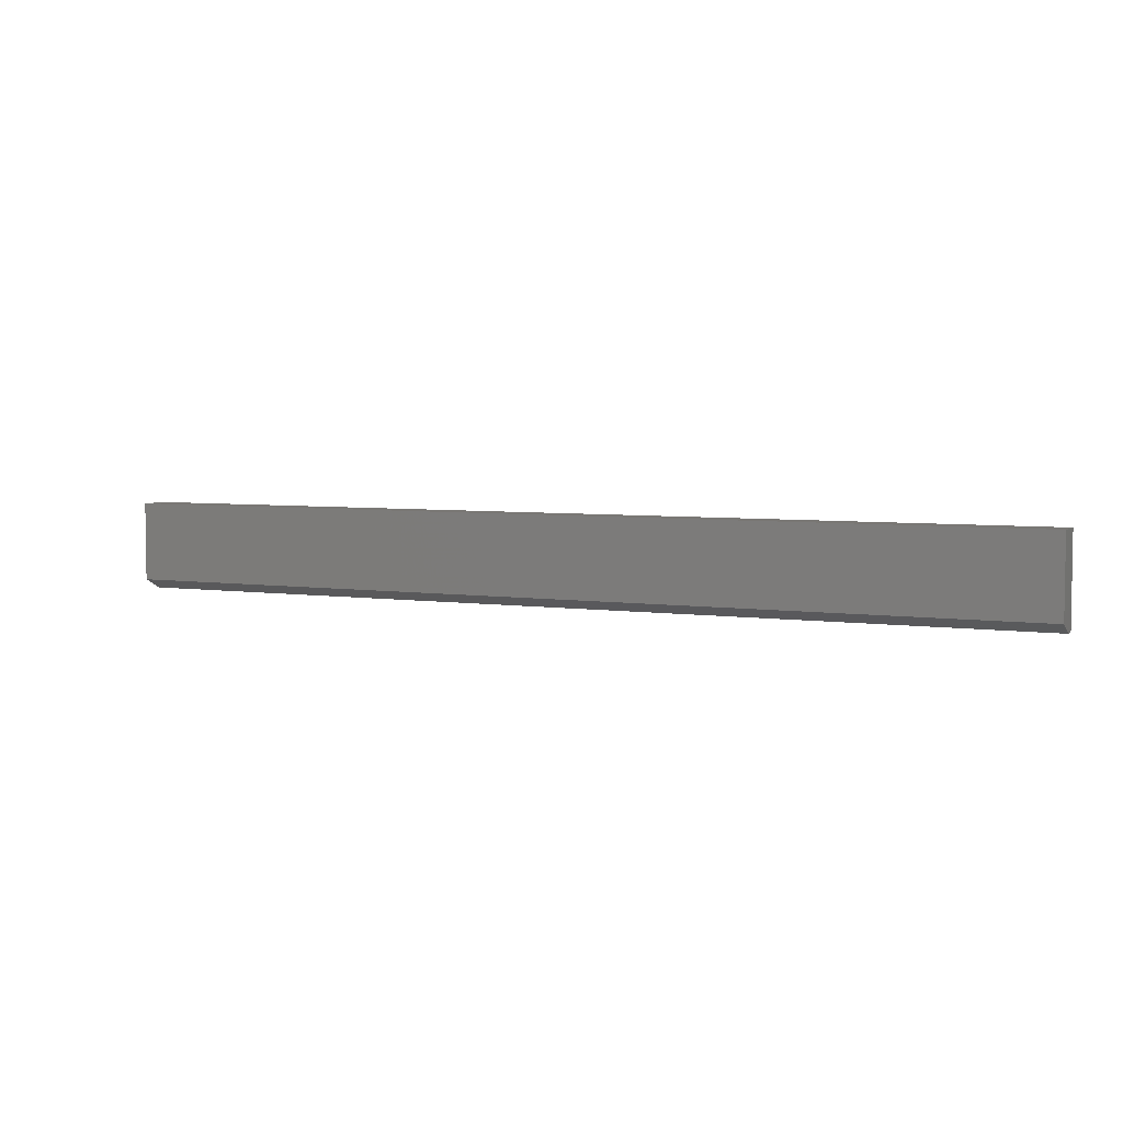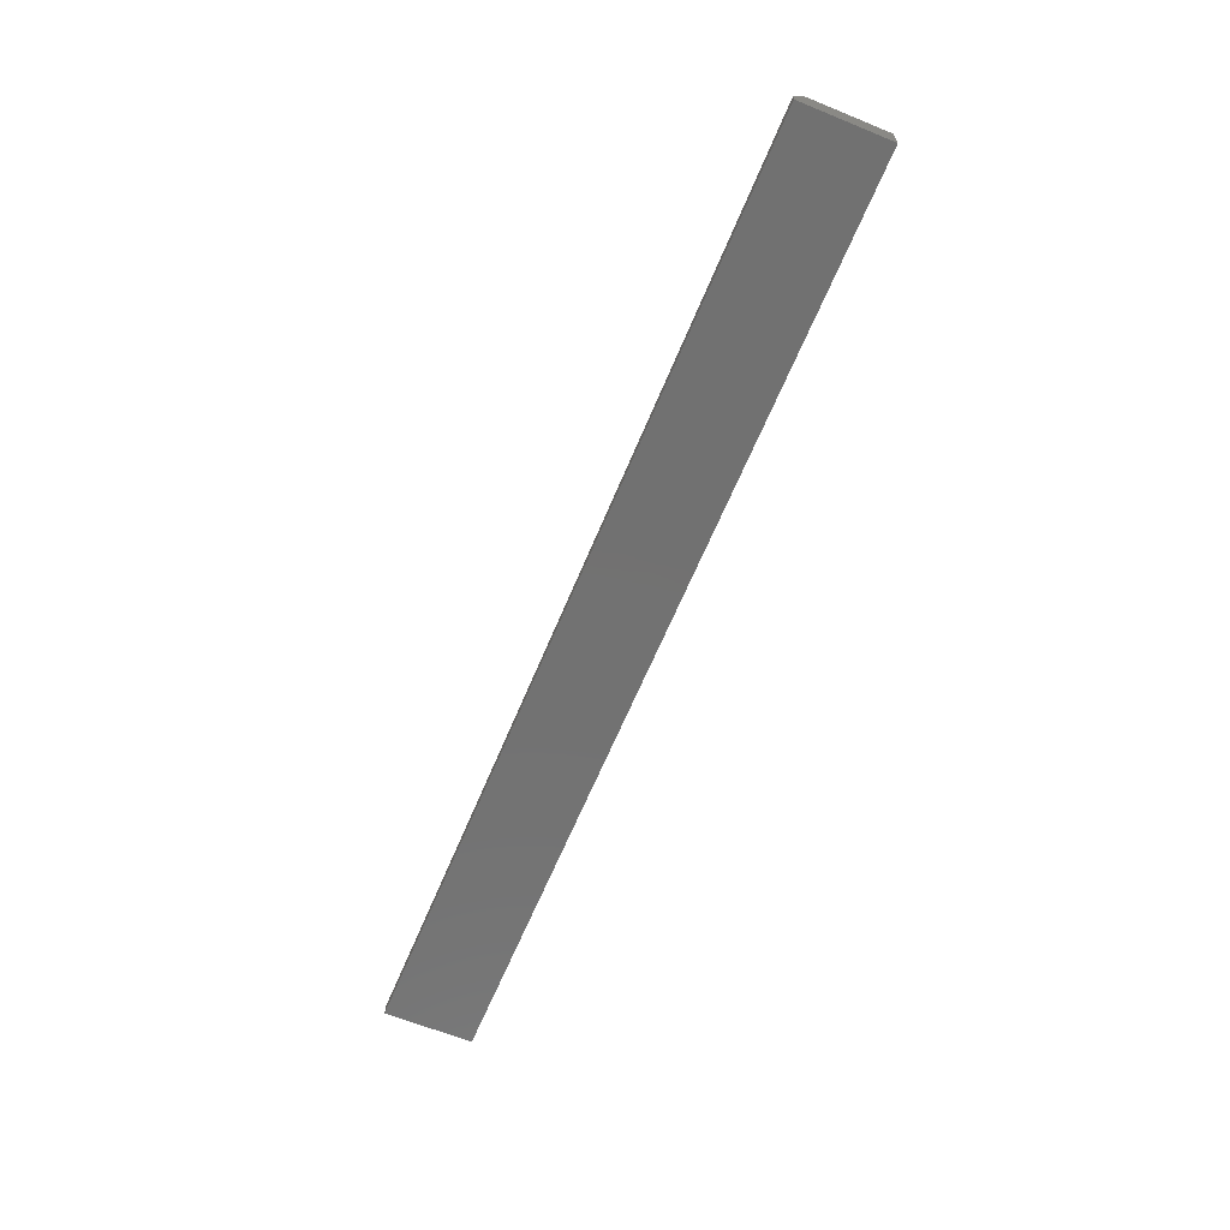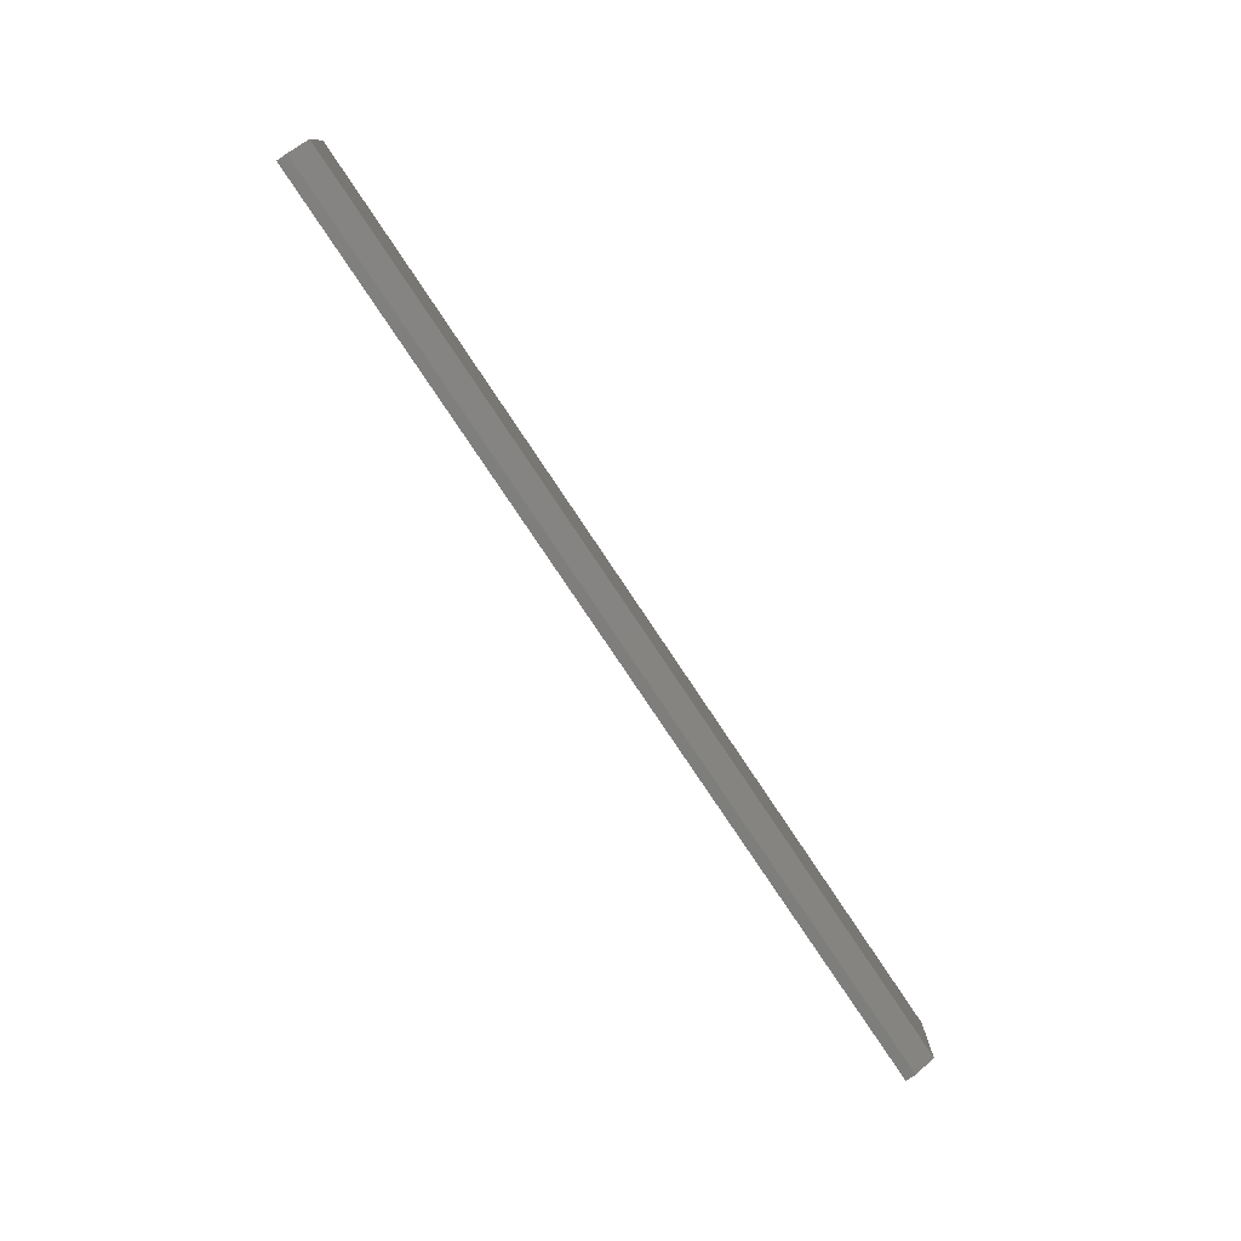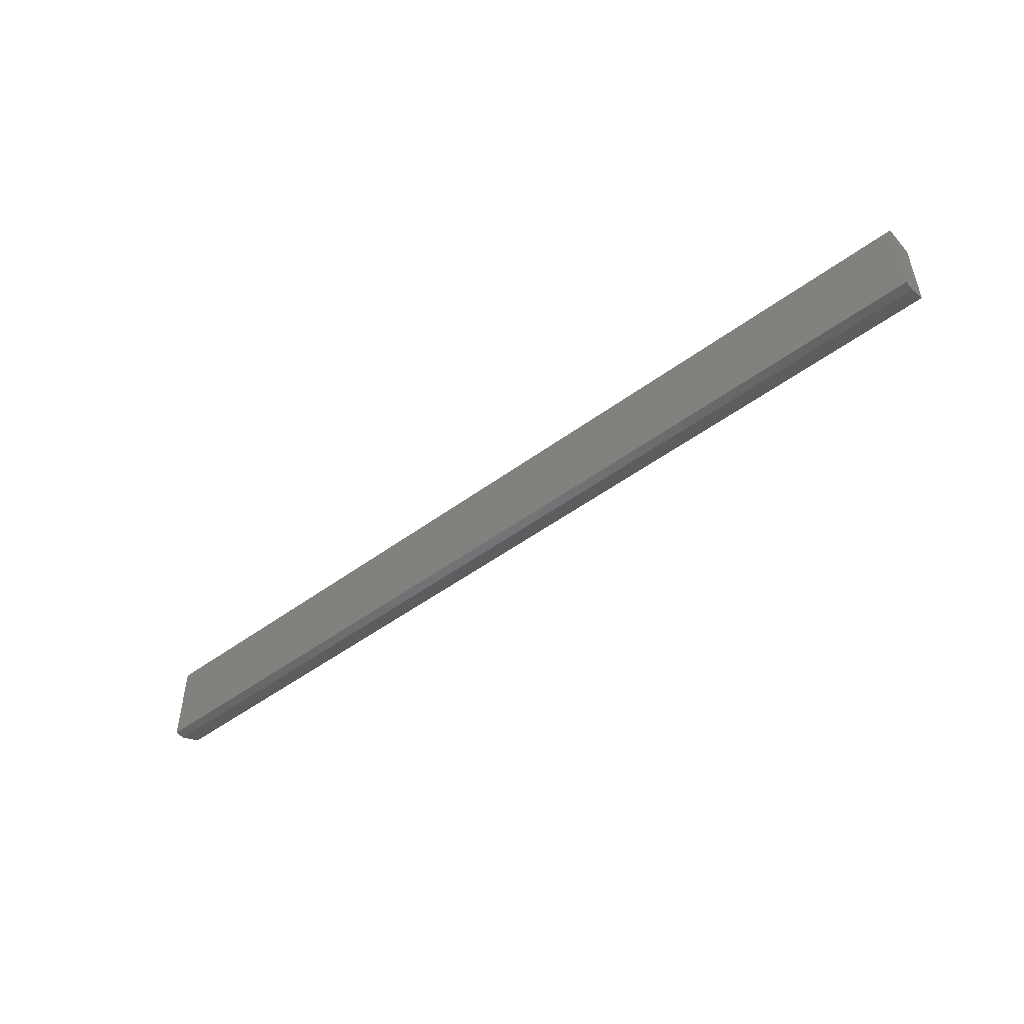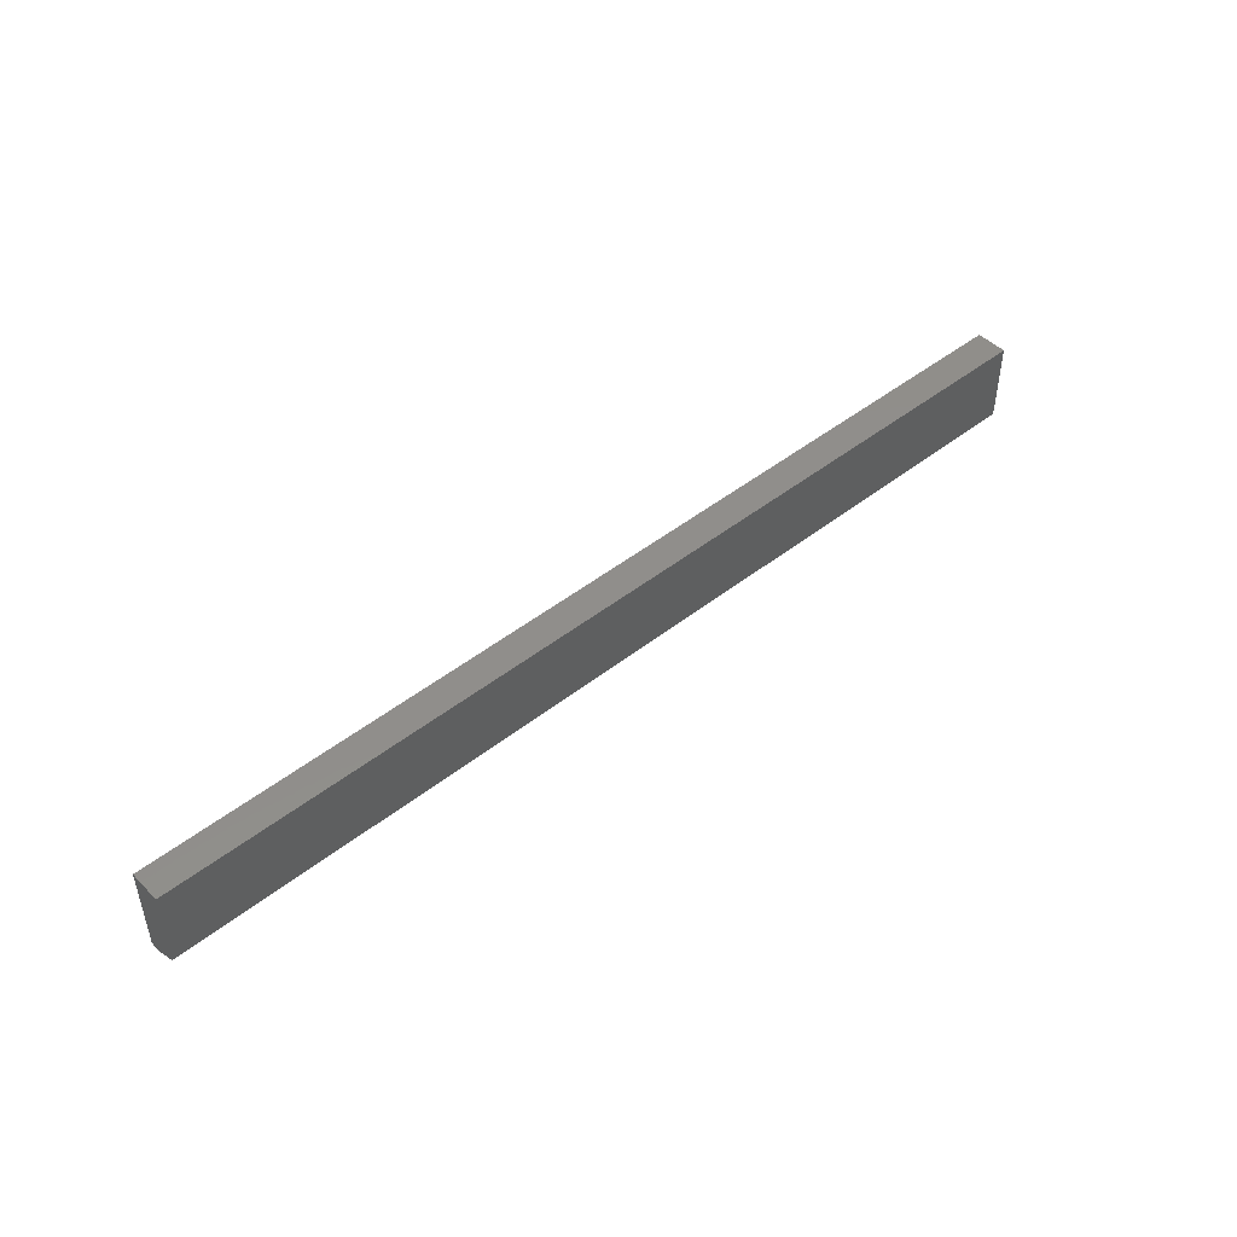
<metadata>
{"format":"stl","ext":"stl","renderer":"f3d","projection":"perspective","resolution":1024,"background":"white","views":[{"elev":4.8,"azim":25.4,"up":"+Y"},{"elev":-63.6,"azim":67.6,"up":"+Z"},{"elev":-78.2,"azim":-56.3,"up":"+Y"},{"elev":-49.9,"azim":-140.9,"up":"+Y"},{"elev":46.9,"azim":-41.8,"up":"+Y"}]}
</metadata>
<code>
# stl→obj: 10 verts, 16 faces
v 0.03125 -0.6484 0.02344
v 0.75 -0.6484 0.02344
v 0.03125 -0.5882 0.02344
v 0.75 -0.5882 0.02344
v 0.03125 -0.5882 0
v 0.03125 -0.6562 0
v 0.03125 -0.6562 0.007812
v 0.75 -0.5882 0
v 0.75 -0.6562 0
v 0.75 -0.6562 0.007812
f 1 2 3
f 3 2 4
f 3 5 1
f 1 5 6
f 1 6 7
f 8 4 9
f 9 4 2
f 9 2 10
f 7 6 10
f 10 6 9
f 2 1 10
f 10 1 7
f 6 5 9
f 9 5 8
f 4 8 3
f 3 8 5

</code>
